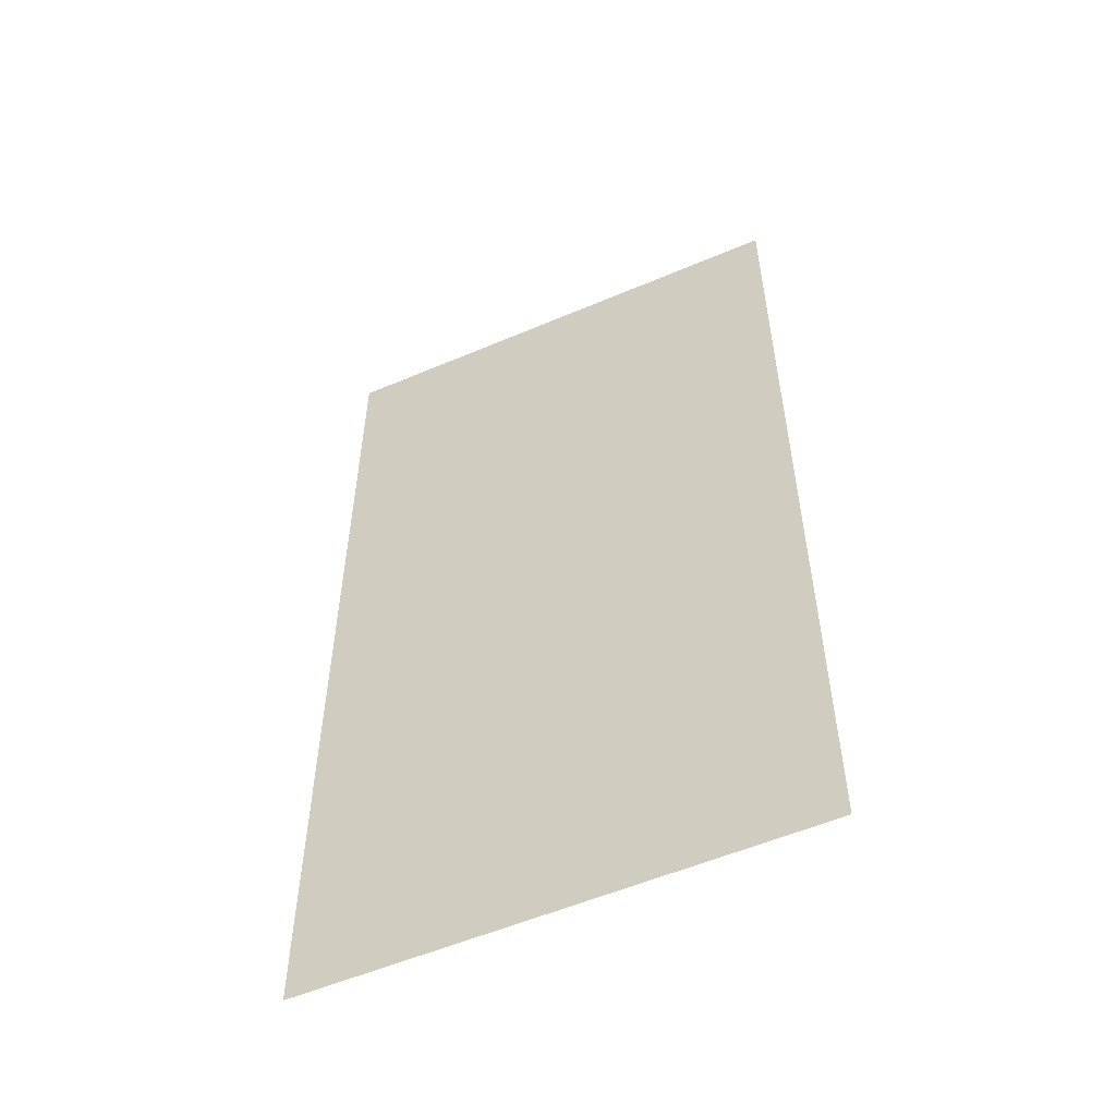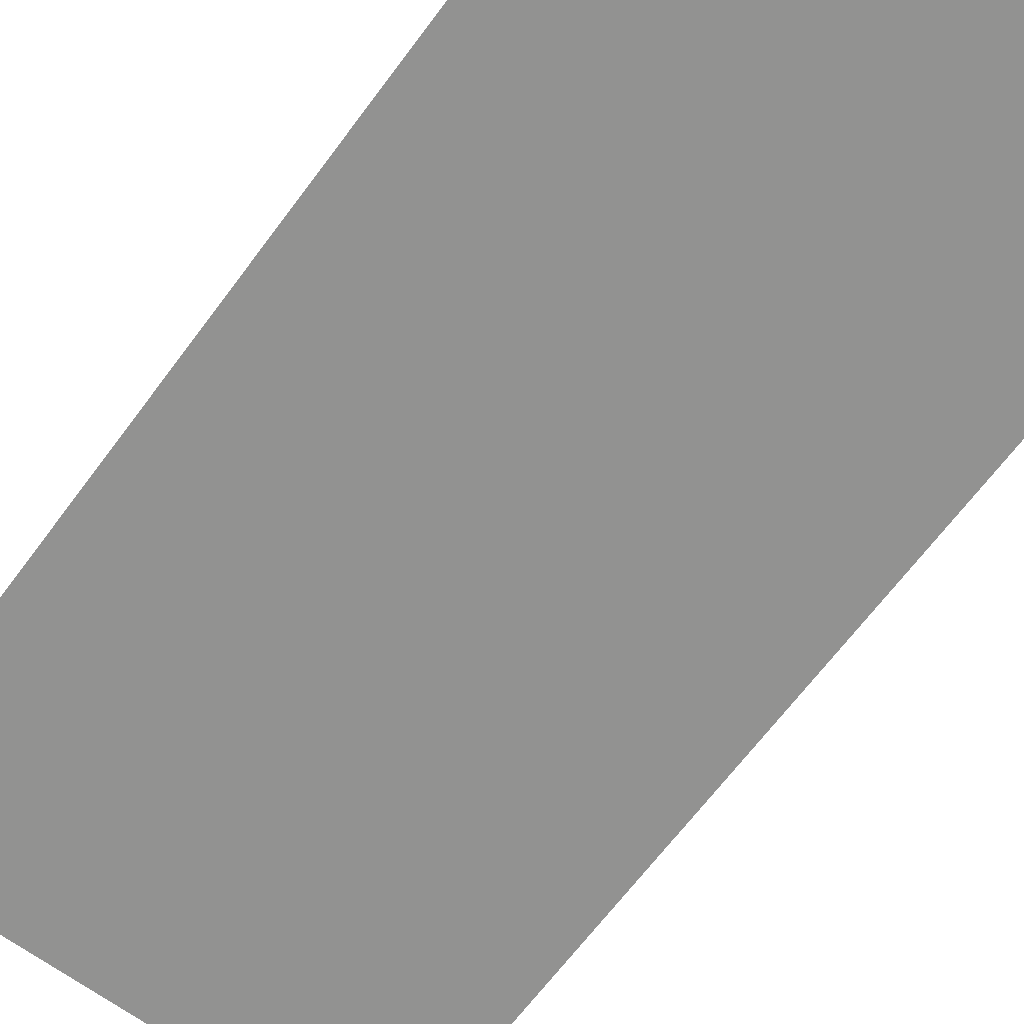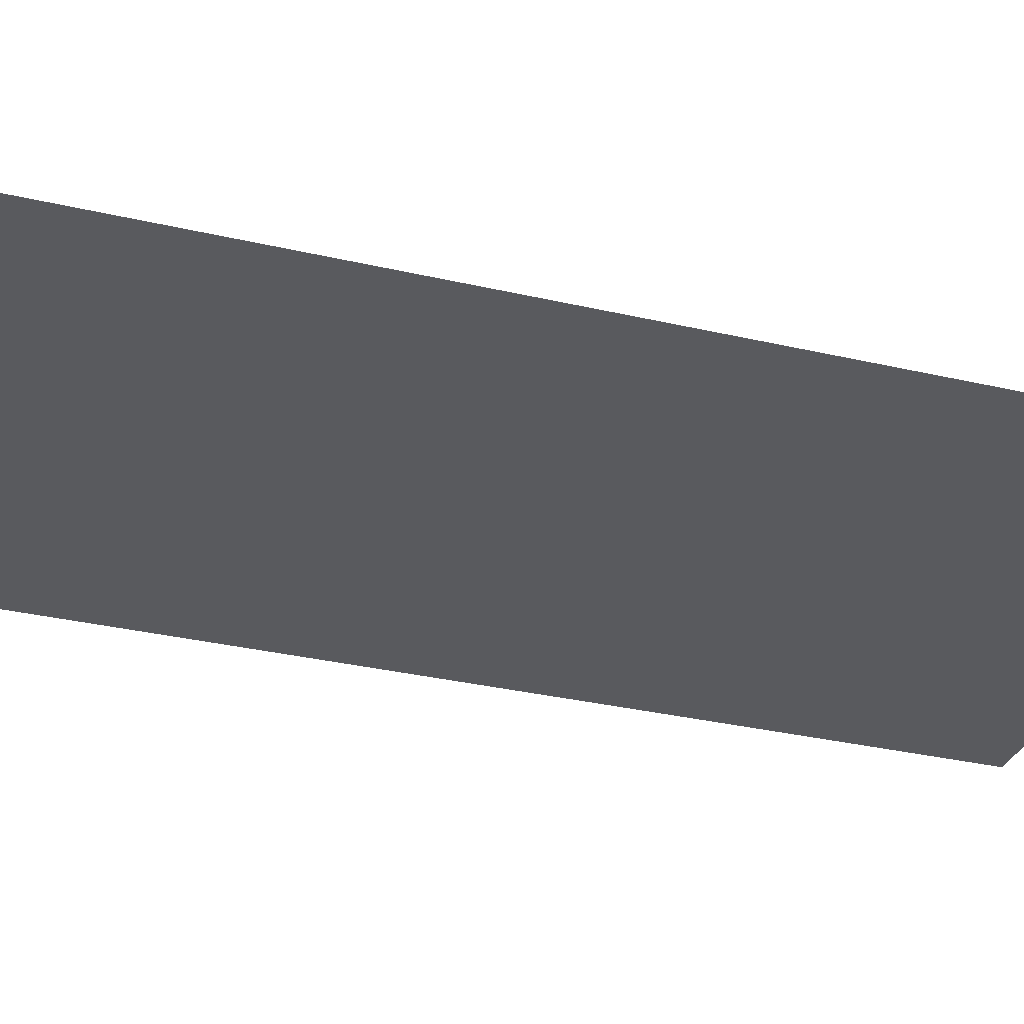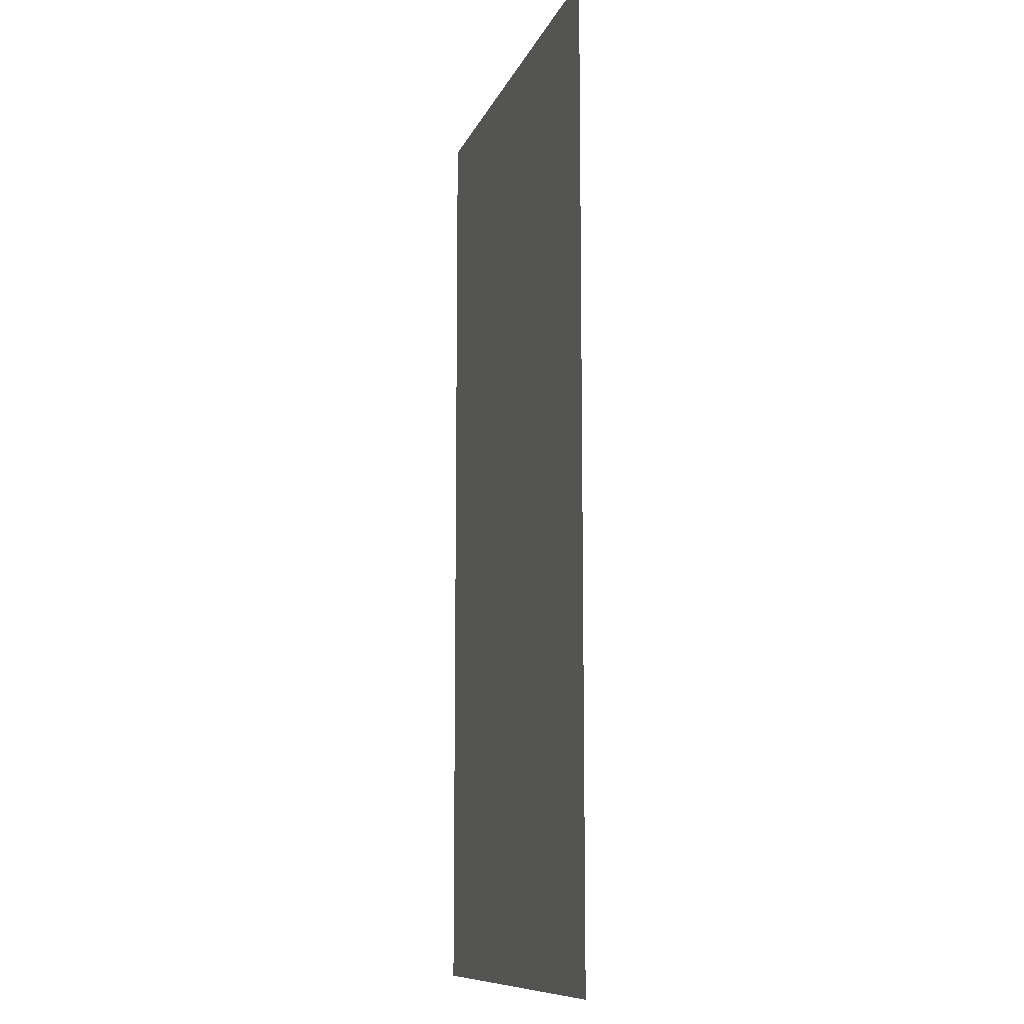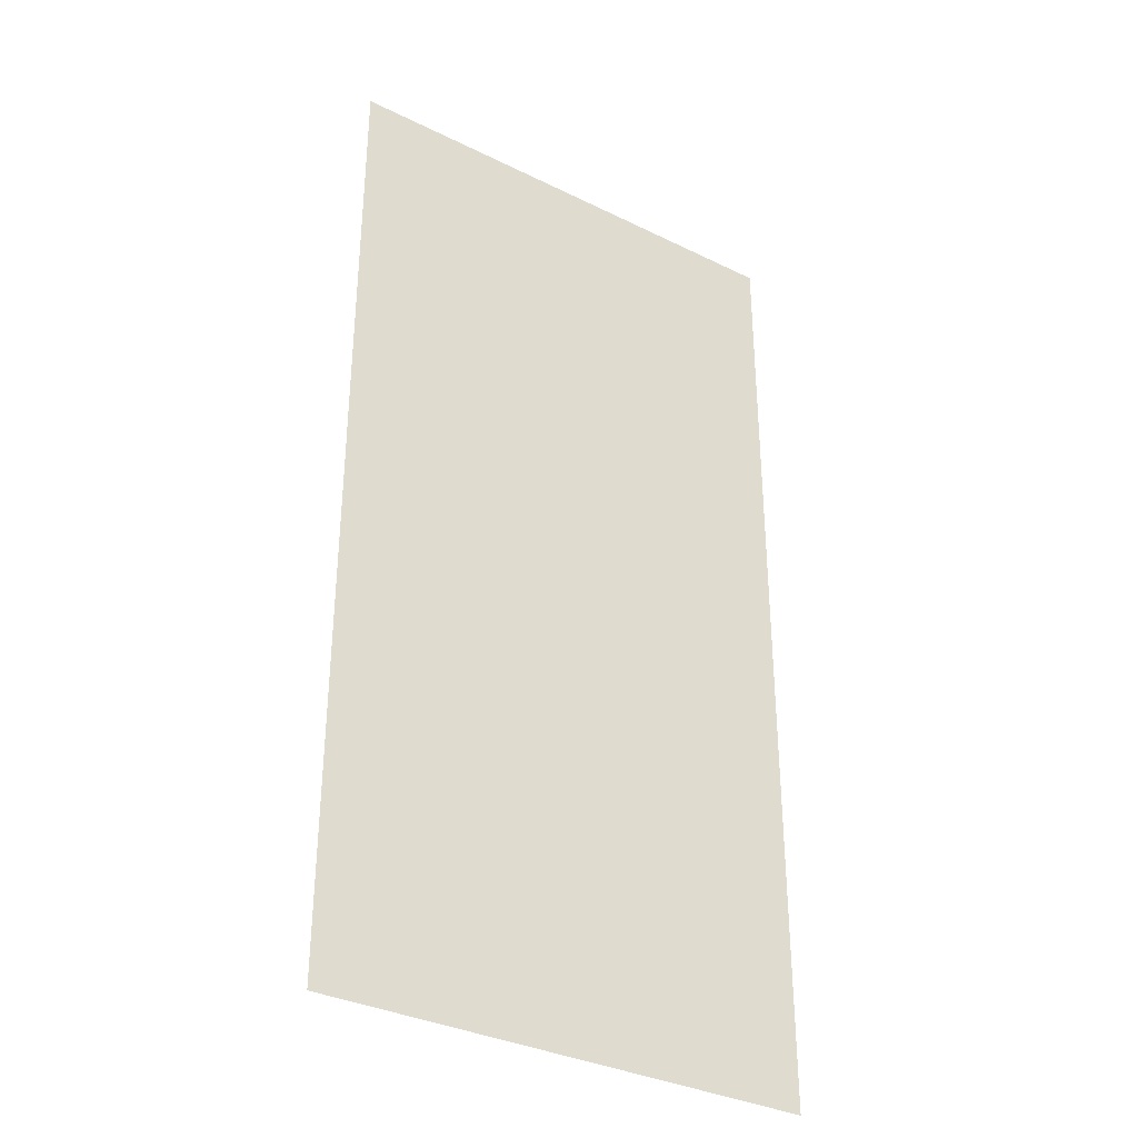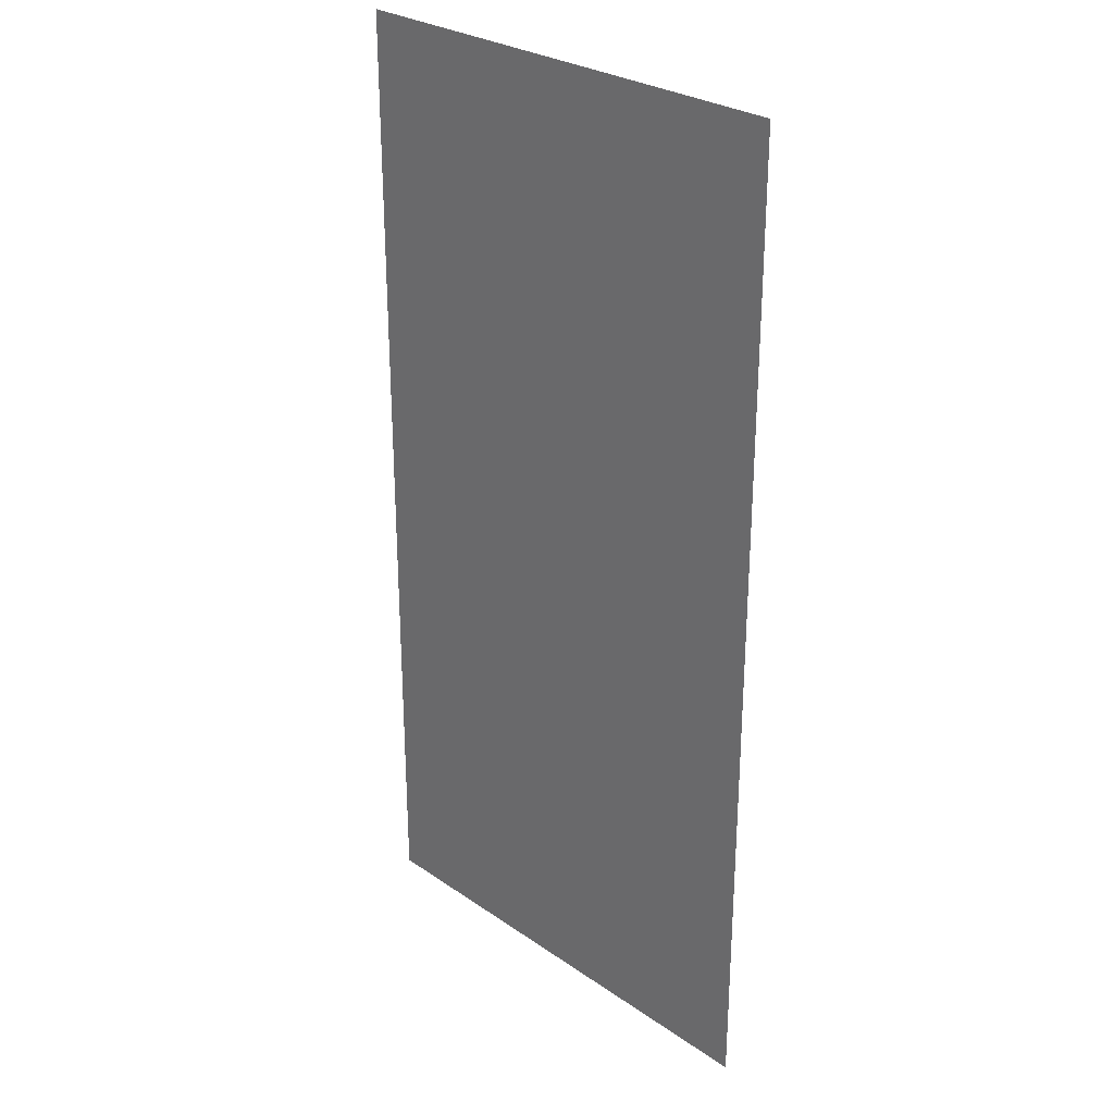
<metadata>
{"format":"obj","ext":"obj","renderer":"f3d","projection":"perspective","resolution":1024,"background":"white","views":[{"elev":-55.5,"azim":24.1,"up":"+Y"},{"elev":-66.2,"azim":-36.6,"up":"+Z"},{"elev":-31.2,"azim":71.4,"up":"+Z"},{"elev":-10.5,"azim":74.3,"up":"+Y"},{"elev":-34.3,"azim":146.4,"up":"+Y"},{"elev":28.1,"azim":-134.0,"up":"+Y"}]}
</metadata>
<code>
v -7.5 -4.5 0
v -8.25 -4.5 0
v -8.25 -3.75 0
v -7.5 -3.75 0
v -8.25 -4.5 0
v -9 -4.5 0
v -9 -3.75 0
v -8.25 -3.75 0
v -7.5 -5.25 0
v -8.25 -5.25 0
v -8.25 -4.5 0
v -7.5 -4.5 0
v -8.25 -5.25 0
v -9 -5.25 0
v -9 -4.5 0
v -8.25 -4.5 0
v -7.5 -6 0
v -8.25 -6 0
v -8.25 -5.25 0
v -7.5 -5.25 0
v -8.25 -6 0
v -9 -6 0
v -9 -5.25 0
v -8.25 -5.25 0
v -7.5 -6.75 0
v -8.25 -6.75 0
v -8.25 -6 0
v -7.5 -6 0
v -8.25 -6.75 0
v -9 -6.75 0
v -9 -6 0
v -8.25 -6 0
g Level01-BOSS_mesh_0025
f 1 2 3 4
f 5 6 7 8
f 9 10 11 12
f 13 14 15 16
f 17 18 19 20
f 21 22 23 24
f 25 26 27 28
f 29 30 31 32

</code>
